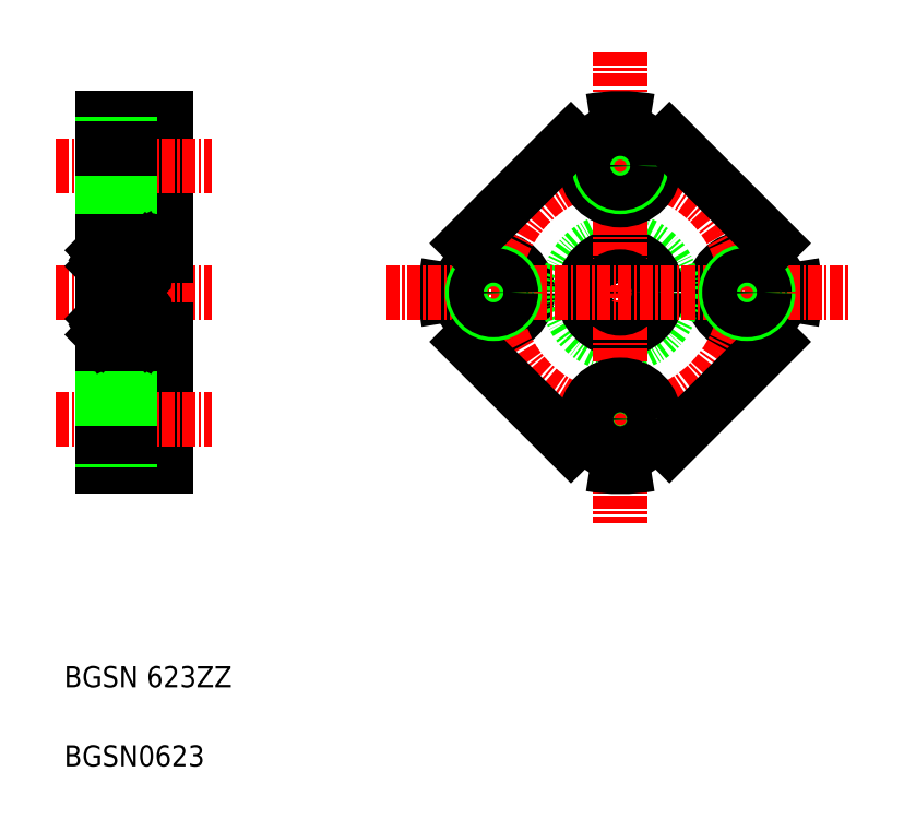
<metadata>
{"format":"dxf","ext":"dxf","renderer":"ezdxf+matplotlib","layout":"modelspace","background":"white","min_lineweight":24,"dpi":150}
</metadata>
<code>
0
SECTION
2
ENTITIES
0
LINE
8
0
10
153.8
20
152.6
30
0
11
153.8
21
119.6
31
0
0
LINE
8
0
10
157.8
20
141
30
0
11
157.8
21
131.3
31
0
0
CIRCLE
8
0
10
155.8
20
139.3
30
0
40
0.7937
0
LINE
8
0
10
159.8
20
152.6
30
0
11
159.8
21
119.6
31
0
0
LINE
8
0
10
157.8
20
131.1
30
0
11
157.8
21
141.1
31
0
0
TEXT
8
0
10
150.1
20
91.25
30
0
40
2
1
BGSN0623
0
TEXT
8
0
10
150.1
20
98.75
30
0
40
2
1
BGSN 623ZZ
0
LINE
8
0
10
157.7
20
133.5
30
0
11
156.3
21
133.5
31
0
0
LINE
8
0
10
157.6
20
134.6
30
0
11
153.9
21
134.6
31
0
0
LINE
8
0
10
157.8
20
131.1
30
0
11
153.9
21
131.1
31
0
0
LINE
8
0
10
157.1
20
132.4
30
0
11
156.3
21
132.4
31
0
0
LINE
8
0
10
157.6
20
137.6
30
0
11
153.9
21
137.6
31
0
0
LINE
8
0
10
157.7
20
138.7
30
0
11
156.3
21
138.7
31
0
0
LINE
8
0
10
159.8
20
119.6
30
0
11
153.8
21
119.6
31
0
0
LINE
8
0
10
156.4
20
127.4
30
0
11
159.8
21
127.4
31
0
0
LINE
8
0
10
156.4
20
120.9
30
0
11
159.8
21
120.9
31
0
0
LINE
8
CENTER
10
149.3
20
124.1
30
0
11
164.1
21
124.1
31
0
0
LINE
8
CENTER
10
149.3
20
136.1
30
0
11
164.1
21
136.1
31
0
0
LINE
8
0
10
156.4
20
120.9
30
0
11
156.4
21
127.4
31
0
0
LINE
8
0
10
153.8
20
122.1
30
0
11
156.4
21
122.1
31
0
0
LINE
8
0
10
153.8
20
125.8
30
0
11
156.4
21
125.8
31
0
0
LINE
8
0
10
153.8
20
122.5
30
0
11
156.4
21
122.5
31
0
0
LINE
8
0
10
153.8
20
126.1
30
0
11
156.4
21
126.1
31
0
0
ARC
8
0
10
153.9
20
134.5
30
0
40
0.15
50
90
51
180
0
LINE
8
0
10
155.2
20
133.5
30
0
11
153.9
21
133.5
31
0
0
LINE
8
0
10
154.3
20
133.4
30
0
11
154.1
21
133.4
31
0
0
LINE
8
0
10
154
20
132.2
30
0
11
154.2
21
131.9
31
0
0
LINE
8
0
10
154.1
20
132.4
30
0
11
154.3
21
132.4
31
0
0
LINE
8
0
10
154.3
20
132
30
0
11
154.1
21
132
31
0
0
LINE
8
0
10
154.1
20
132.5
30
0
11
154.3
21
132.4
31
0
0
LINE
8
0
10
154.1
20
133.4
30
0
11
154.1
21
132.5
31
0
0
LINE
8
0
10
153.8
20
132.2
30
0
11
154
21
132.2
31
0
0
LINE
8
0
10
153.8
20
132.1
30
0
11
153.8
21
132.2
31
0
0
LINE
8
0
10
154.1
20
132
30
0
11
154.1
21
132.4
31
0
0
ARC
8
0
10
153.9
20
131.3
30
0
40
0.15
50
180
51
270
0
LINE
8
0
10
153.9
20
133.5
30
0
11
153.8
21
133.6
31
0
0
CIRCLE
8
0
10
155.8
20
133
30
0
40
0.7937
0
LINE
8
0
10
154.3
20
132.5
30
0
11
154.3
21
133.4
31
0
0
LINE
8
0
10
154.3
20
132.2
30
0
11
154.4
21
132.2
31
0
0
LINE
8
0
10
154.3
20
131.9
30
0
11
154.3
21
132.2
31
0
0
LINE
8
0
10
154.2
20
131.9
30
0
11
154.3
21
131.9
31
0
0
LINE
8
0
10
154.4
20
132.3
30
0
11
154.4
21
132.4
31
0
0
LINE
8
0
10
154.4
20
132.4
30
0
11
155.3
21
132.4
31
0
0
LINE
8
0
10
154.4
20
132.2
30
0
11
154.4
21
132.4
31
0
0
LINE
8
0
10
154.3
20
132.4
30
0
11
154.3
21
132
31
0
0
LINE
8
0
10
154.4
20
132.4
30
0
11
154.3
21
132.5
31
0
0
LINE
8
0
10
155.2
20
138.7
30
0
11
153.9
21
138.7
31
0
0
LINE
8
0
10
153.8
20
136.1
30
0
11
153.8
21
136.1
31
0
0
LINE
8
0
10
153.9
20
138.7
30
0
11
153.8
21
138.6
31
0
0
ARC
8
0
10
153.9
20
137.8
30
0
40
0.15
50
180
51
270
0
ARC
8
0
10
157.6
20
134.5
30
0
40
0.15
50
360
51
90
0
LINE
8
0
10
157.4
20
133.4
30
0
11
157.4
21
132.5
31
0
0
LINE
8
0
10
157.3
20
132.5
30
0
11
157.3
21
133.4
31
0
0
LINE
8
0
10
157.5
20
132.4
30
0
11
157.3
21
132.4
31
0
0
LINE
8
0
10
157.5
20
132
30
0
11
157.5
21
132.4
31
0
0
LINE
8
0
10
157.3
20
132
30
0
11
157.5
21
132
31
0
0
LINE
8
0
10
157.3
20
132.4
30
0
11
157.3
21
132
31
0
0
LINE
8
0
10
157.4
20
132.5
30
0
11
157.3
21
132.4
31
0
0
LINE
8
0
10
157.2
20
132.4
30
0
11
157.3
21
132.5
31
0
0
LINE
8
0
10
157.2
20
132.2
30
0
11
157.2
21
132.4
31
0
0
LINE
8
0
10
157.2
20
132.3
30
0
11
157.1
21
132.4
31
0
0
LINE
8
0
10
157.3
20
132.2
30
0
11
157.2
21
132.2
31
0
0
LINE
8
0
10
157.3
20
131.9
30
0
11
157.3
21
132.2
31
0
0
LINE
8
0
10
157.4
20
131.9
30
0
11
157.3
21
131.9
31
0
0
LINE
8
0
10
157.5
20
132.2
30
0
11
157.4
21
131.9
31
0
0
LINE
8
0
10
157.7
20
132.2
30
0
11
157.5
21
132.2
31
0
0
LINE
8
0
10
157.8
20
132.1
30
0
11
157.7
21
132.2
31
0
0
ARC
8
0
10
157.6
20
131.3
30
0
40
0.15
50
270
51
360
0
LINE
8
0
10
159.8
20
132.6
30
0
11
157.8
21
132.6
31
0
0
LINE
8
0
10
157.8
20
133.6
30
0
11
157.7
21
133.5
31
0
0
LINE
8
0
10
157.3
20
133.4
30
0
11
157.4
21
133.4
31
0
0
LINE
8
0
10
157.8
20
138.6
30
0
11
157.7
21
138.7
31
0
0
ARC
8
0
10
157.6
20
137.8
30
0
40
0.15
50
270
51
360
0
LINE
8
0
10
157.1
20
139.9
30
0
11
156.3
21
139.9
31
0
0
LINE
8
0
10
157.8
20
141.1
30
0
11
153.9
21
141.1
31
0
0
LINE
8
0
10
153.8
20
152.6
30
0
11
159.8
21
152.6
31
0
0
LINE
8
0
10
156.4
20
151.4
30
0
11
159.8
21
151.4
31
0
0
LINE
8
0
10
156.4
20
144.9
30
0
11
159.8
21
144.9
31
0
0
LINE
8
CENTER
10
149.3
20
148.1
30
0
11
164.1
21
148.1
31
0
0
LINE
8
0
10
156.4
20
151.4
30
0
11
156.4
21
144.9
31
0
0
LINE
8
0
10
154
20
140.1
30
0
11
154.2
21
140.3
31
0
0
LINE
8
0
10
154.1
20
139.9
30
0
11
154.3
21
139.9
31
0
0
LINE
8
0
10
154.3
20
140.2
30
0
11
154.1
21
140.2
31
0
0
LINE
8
0
10
154.1
20
139.8
30
0
11
154.3
21
139.9
31
0
0
LINE
8
0
10
154.3
20
138.8
30
0
11
154.1
21
138.8
31
0
0
LINE
8
0
10
153.8
20
140.1
30
0
11
153.8
21
140.1
31
0
0
LINE
8
0
10
153.8
20
140.1
30
0
11
154
21
140.1
31
0
0
LINE
8
0
10
154.1
20
140.2
30
0
11
154.1
21
139.9
31
0
0
LINE
8
0
10
154.1
20
138.8
30
0
11
154.1
21
139.8
31
0
0
ARC
8
0
10
153.9
20
141
30
0
40
0.15
50
90
51
180
0
LINE
8
0
10
154.2
20
140.3
30
0
11
154.3
21
140.3
31
0
0
LINE
8
0
10
154.3
20
140.3
30
0
11
154.3
21
140.1
31
0
0
LINE
8
0
10
154.3
20
140.1
30
0
11
154.4
21
140.1
31
0
0
LINE
8
0
10
154.3
20
139.9
30
0
11
154.3
21
140.2
31
0
0
LINE
8
0
10
154.3
20
139.7
30
0
11
154.3
21
138.8
31
0
0
LINE
8
0
10
154.4
20
139.8
30
0
11
154.3
21
139.7
31
0
0
LINE
8
0
10
154.4
20
140.1
30
0
11
154.4
21
139.8
31
0
0
LINE
8
0
10
154.4
20
139.9
30
0
11
155.3
21
139.9
31
0
0
LINE
8
0
10
154.4
20
139.9
30
0
11
154.4
21
139.9
31
0
0
LINE
8
0
10
153.8
20
146.5
30
0
11
156.4
21
146.5
31
0
0
LINE
8
0
10
153.8
20
146.1
30
0
11
156.4
21
146.1
31
0
0
LINE
8
0
10
153.8
20
144.4
30
0
11
153.8
21
144.4
31
0
0
LINE
8
0
10
153.8
20
150.1
30
0
11
156.4
21
150.1
31
0
0
LINE
8
0
10
153.8
20
149.8
30
0
11
156.4
21
149.8
31
0
0
LINE
8
0
10
159.8
20
139.6
30
0
11
157.8
21
139.6
31
0
0
LINE
8
0
10
157.3
20
139.7
30
0
11
157.3
21
138.8
31
0
0
LINE
8
0
10
157.3
20
138.8
30
0
11
157.4
21
138.8
31
0
0
LINE
8
0
10
157.4
20
138.8
30
0
11
157.4
21
139.8
31
0
0
LINE
8
0
10
157.4
20
139.8
30
0
11
157.3
21
139.9
31
0
0
LINE
8
0
10
157.3
20
139.9
30
0
11
157.3
21
140.2
31
0
0
LINE
8
0
10
157.3
20
140.2
30
0
11
157.5
21
140.2
31
0
0
LINE
8
0
10
157.5
20
140.2
30
0
11
157.5
21
139.9
31
0
0
LINE
8
0
10
157.5
20
139.9
30
0
11
157.3
21
139.9
31
0
0
LINE
8
0
10
157.2
20
139.8
30
0
11
157.3
21
139.7
31
0
0
LINE
8
0
10
157.2
20
140.1
30
0
11
157.2
21
139.8
31
0
0
LINE
8
0
10
157.8
20
140.1
30
0
11
157.7
21
140.1
31
0
0
LINE
8
0
10
157.7
20
140.1
30
0
11
157.5
21
140.1
31
0
0
LINE
8
0
10
157.5
20
140.1
30
0
11
157.4
21
140.3
31
0
0
LINE
8
0
10
157.4
20
140.3
30
0
11
157.3
21
140.3
31
0
0
LINE
8
0
10
157.3
20
140.3
30
0
11
157.3
21
140.1
31
0
0
LINE
8
0
10
157.3
20
140.1
30
0
11
157.2
21
140.1
31
0
0
LINE
8
0
10
157.2
20
139.9
30
0
11
157.1
21
139.9
31
0
0
ARC
8
0
10
157.6
20
141
30
0
40
0.15
50
360
51
90
0
ARC
8
0
10
202.8
20
136.1
30
0
40
16.5
50
350.1
51
9.903
0
ARC
8
0
10
202.8
20
136.1
30
0
40
16.5
50
170.1
51
189.9
0
CIRCLE
8
0
10
214.8
20
136.1
30
0
40
3.25
0
CIRCLE
8
0
10
190.8
20
136.1
30
0
40
3.25
0
CIRCLE
8
0
10
202.8
20
136.1
30
0
40
5
0
CIRCLE
8
0
10
202.8
20
136.1
30
0
40
3.5
0
CIRCLE
8
CENTER
10
202.8
20
136.1
30
0
40
12
0
LINE
8
CENTER
10
202.8
20
158.9
30
0
11
202.8
21
114.3
31
0
0
ARC
8
0
10
202.8
20
136.1
30
0
40
16.5
50
260.1
51
279.9
0
CIRCLE
8
0
10
202.8
20
124.1
30
0
40
2
0
CIRCLE
8
0
10
202.8
20
124.1
30
0
40
3.25
0
CIRCLE
8
0
10
202.8
20
136.1
30
0
40
1.5
0
LINE
8
CENTER
10
180.6
20
136.1
30
0
11
224.4
21
136.1
31
0
0
POLYLINE
8
0
66
     1
10
0
20
0
30
0
0
VERTEX
8
0
10
186.5
20
133.3
30
0
0
VERTEX
8
0
10
199.9
20
119.9
30
0
0
SEQEND
8
0
0
CIRCLE
8
0
10
190.8
20
136.1
30
0
40
2
0
POLYLINE
8
0
66
     1
10
0
20
0
30
0
0
VERTEX
8
0
10
205.6
20
119.9
30
0
0
VERTEX
8
0
10
219
20
133.3
30
0
0
SEQEND
8
0
0
CIRCLE
8
0
10
214.8
20
136.1
30
0
40
2
0
CIRCLE
8
0
10
202.8
20
148.1
30
0
40
3.25
0
CIRCLE
8
0
10
202.8
20
148.1
30
0
40
2
0
CIRCLE
8
0
10
202.8
20
148.1
30
0
40
1.65
0
ARC
8
0
10
202.8
20
136.1
30
0
40
16.5
50
80.1
51
99.9
0
POLYLINE
8
0
66
     1
10
0
20
0
30
0
0
VERTEX
8
0
10
199.9
20
152.4
30
0
0
VERTEX
8
0
10
186.5
20
139
30
0
0
SEQEND
8
0
0
POLYLINE
8
0
66
     1
10
0
20
0
30
0
0
VERTEX
8
0
10
219
20
139
30
0
0
VERTEX
8
0
10
205.6
20
152.4
30
0
0
SEQEND
8
0
0
CIRCLE
8
0
10
190.8
20
136.1
30
0
40
1.65
0
CIRCLE
8
0
10
202.8
20
124.1
30
0
40
1.65
0
CIRCLE
8
0
10
214.8
20
136.1
30
0
40
1.65
0
ENDSEC
0
EOF

</code>
